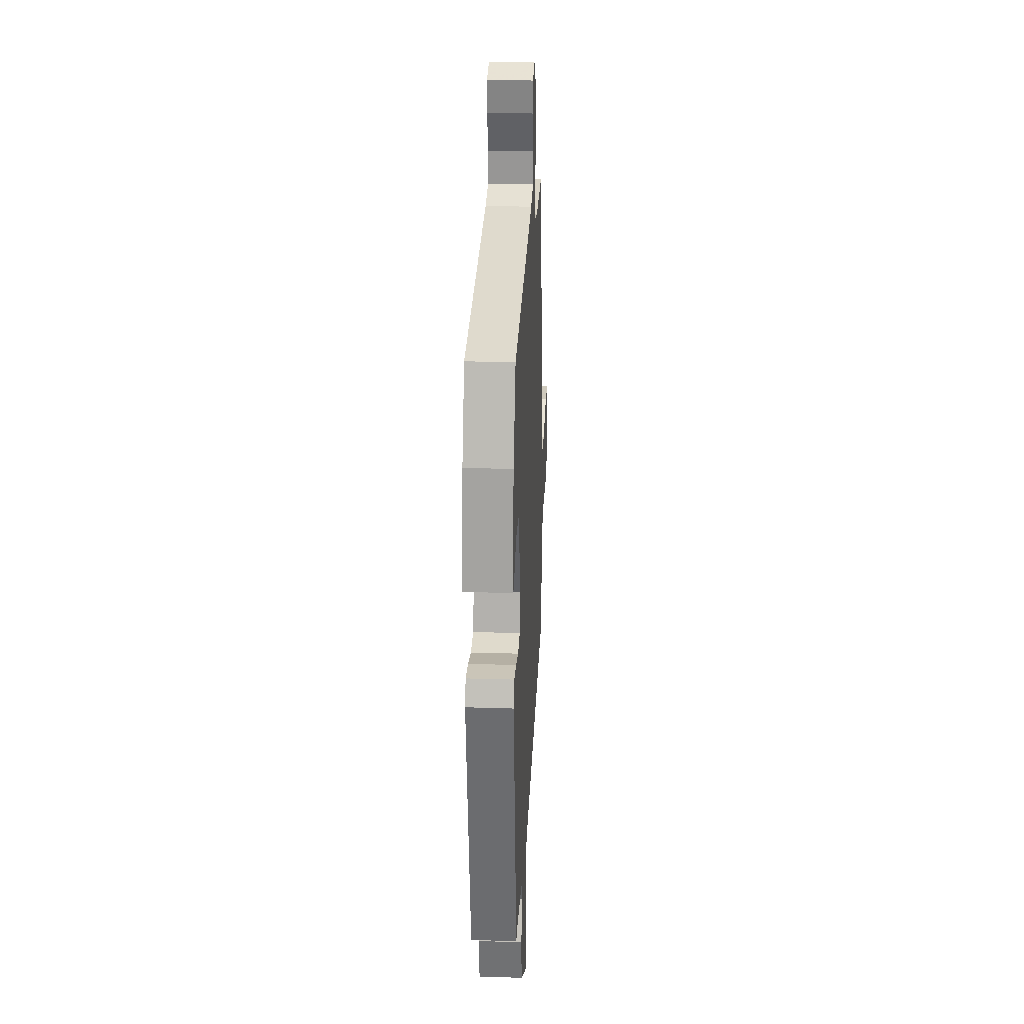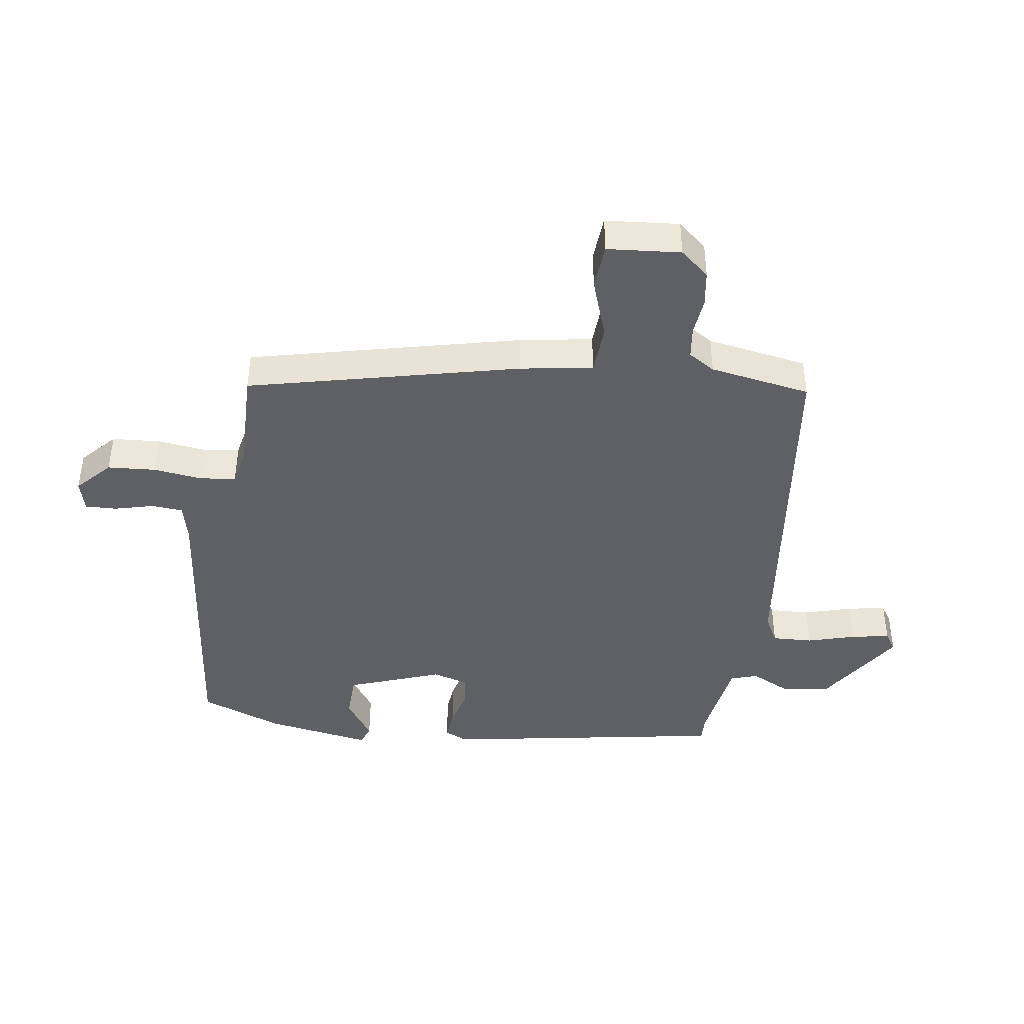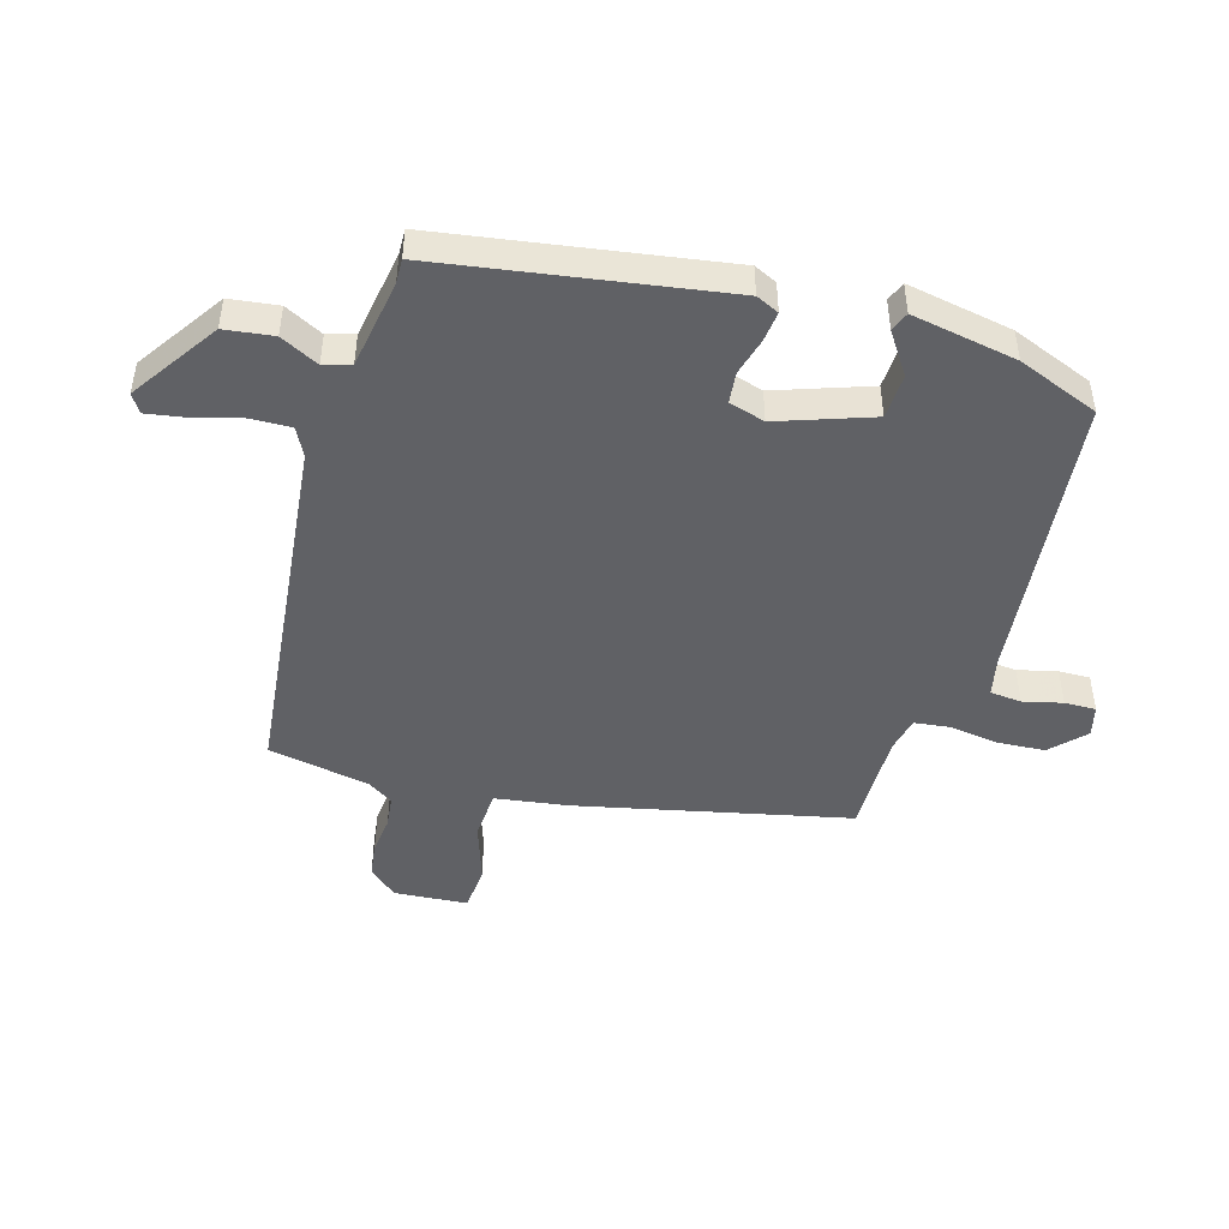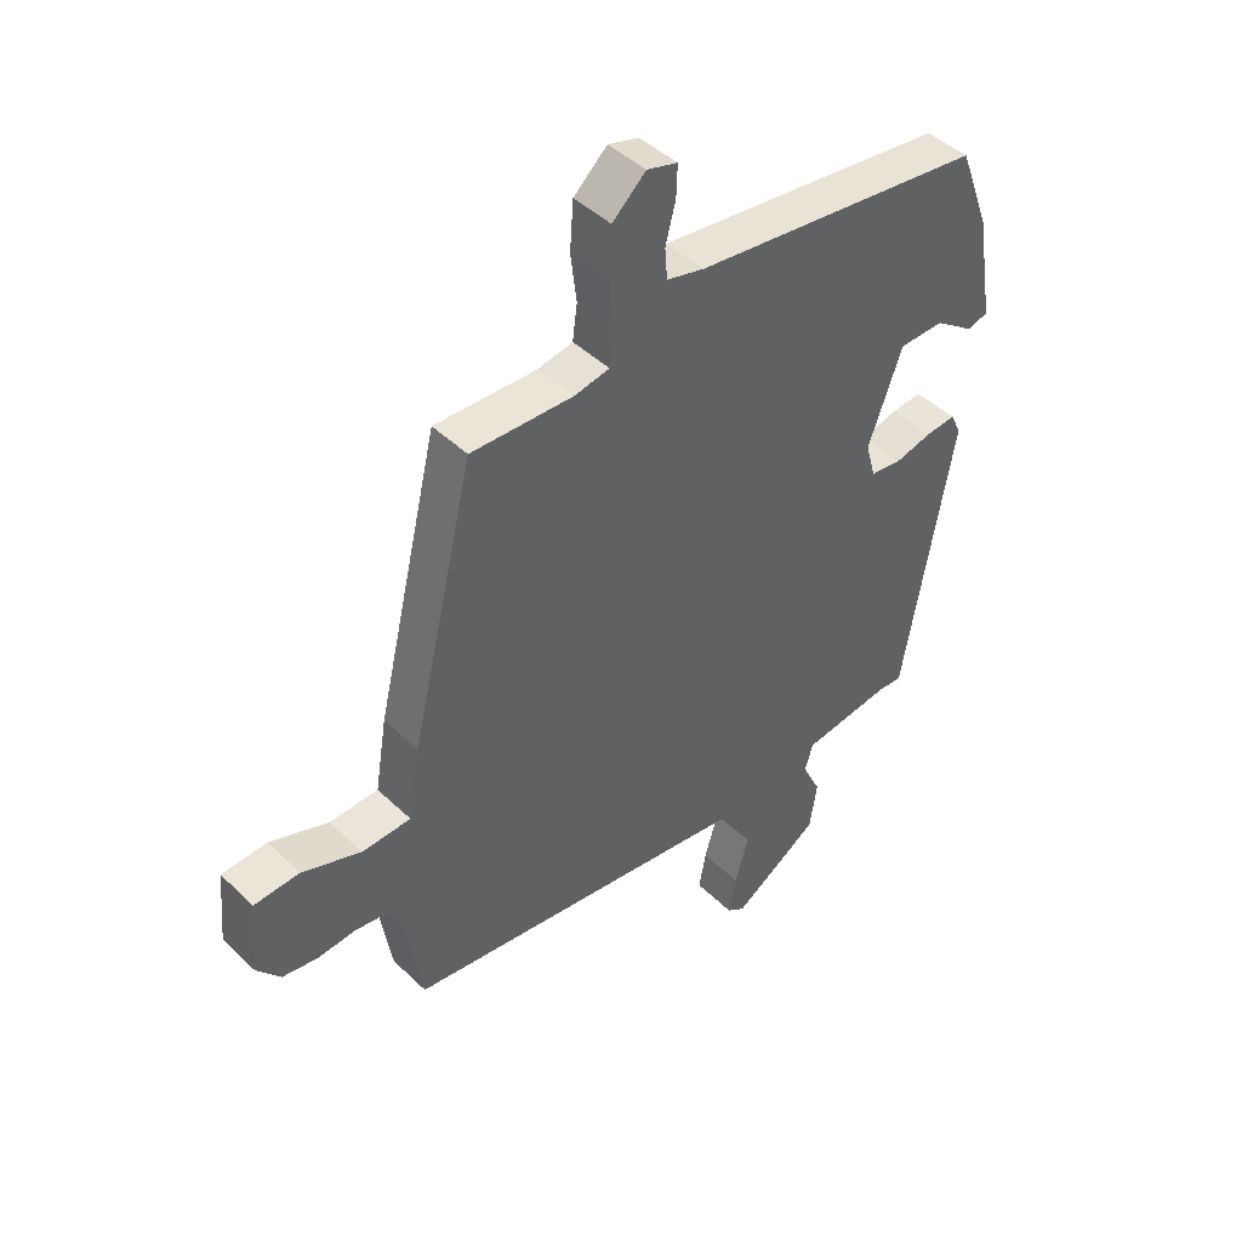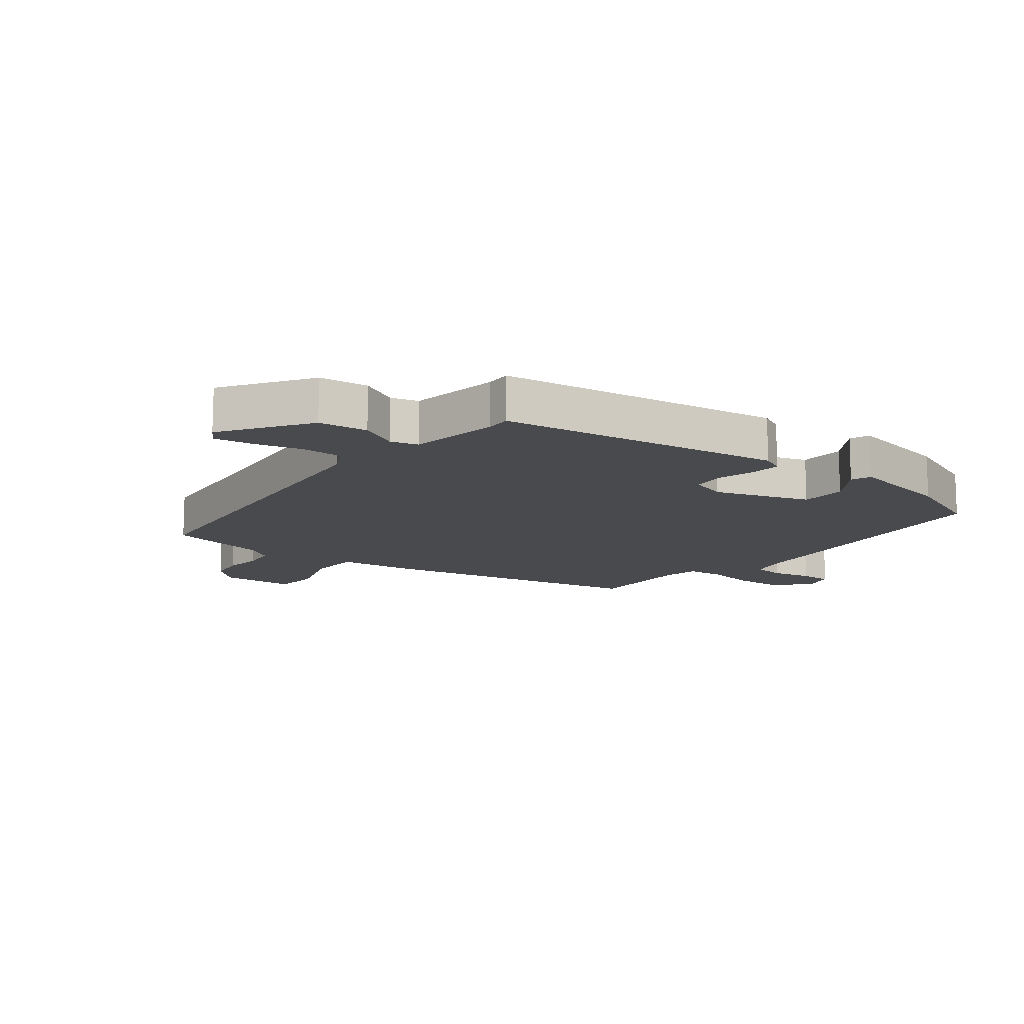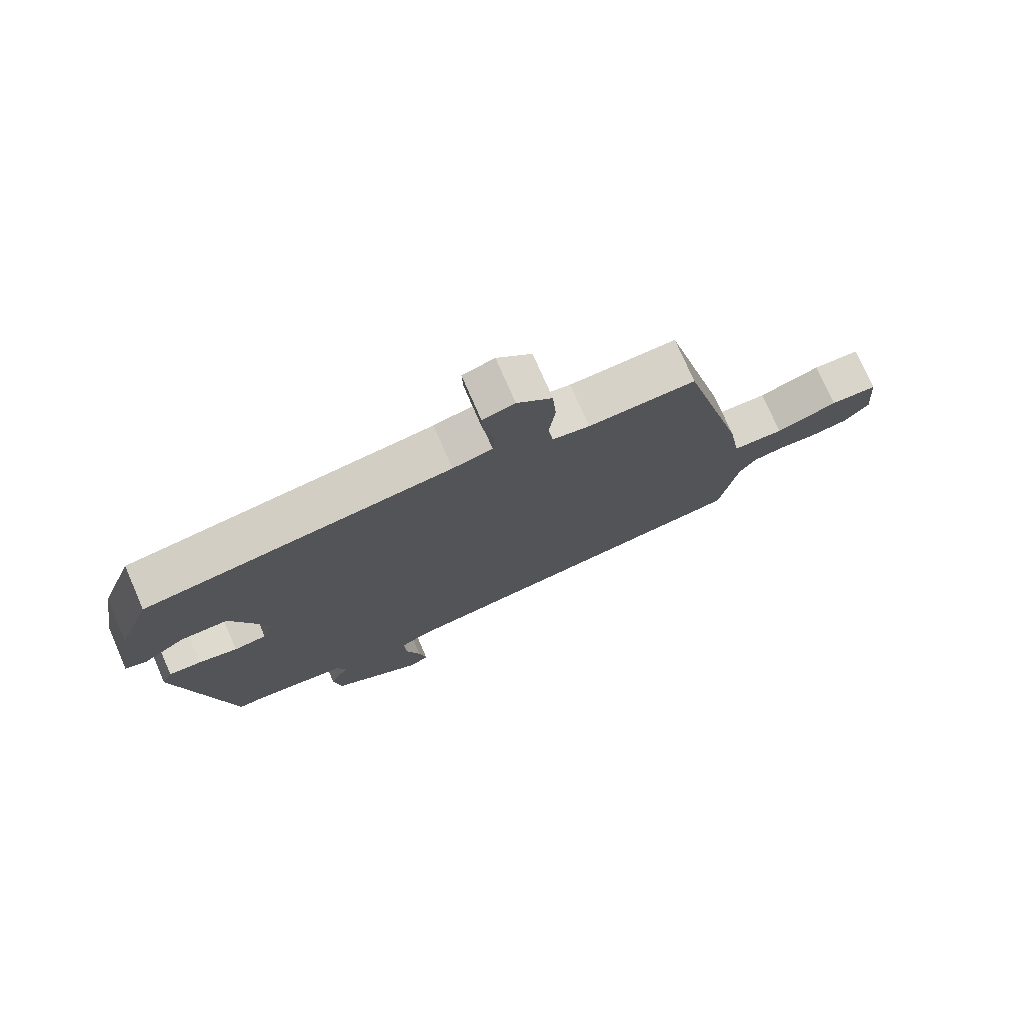
<metadata>
{"format":"obj","ext":"obj","renderer":"f3d","projection":"perspective","resolution":1024,"background":"white","views":[{"elev":26.0,"azim":-87.1,"up":"+Z"},{"elev":-42.8,"azim":81.5,"up":"+Y"},{"elev":-47.2,"azim":-107.2,"up":"+Y"},{"elev":44.4,"azim":138.1,"up":"+Z"},{"elev":-13.4,"azim":-129.2,"up":"+Y"},{"elev":76.3,"azim":-23.6,"up":"+Z"}]}
</metadata>
<code>
v -0.496 0.07 0.491
v -0.009 0.07 0.548
v 0.054 0.07 0.563
v 0.058 0.07 0.615
v 0.041 0.07 0.68
v 0.039 0.07 0.732
v 0.09 0.07 0.746
v 0.146 0.07 0.694
v 0.152 0.07 0.614
v 0.142 0.07 0.533
v 0.15 0.07 0.474
v 0.209 0.07 0.462
v 0.38 0.07 0.466
v 0.487 0.07 0.019
v 0.507 0.07 -0.102
v 0.589 0.07 -0.106
v 0.688 0.07 -0.071
v 0.764 0.07 -0.076
v 0.775 0.07 -0.198
v 0.735 0.07 -0.246
v 0.676 0.07 -0.255
v 0.613 0.07 -0.249
v 0.56 0.07 -0.256
v 0.533 0.07 -0.3
v 0.505 0.07 -0.468
v -0.093 0.07 -0.543
v -0.139 0.07 -0.568
v -0.136 0.07 -0.635
v -0.113 0.07 -0.714
v -0.101 0.07 -0.778
v -0.131 0.07 -0.798
v -0.276 0.07 -0.704
v -0.288 0.07 -0.623
v -0.257 0.07 -0.559
v -0.271 0.07 -0.514
v -0.42 0.07 -0.492
v -0.461 0.07 -0.494
v -0.543 0.07 -0.026
v -0.526 0.07 0.012
v -0.475 0.07 0.007
v -0.413 0.07 -0.009
v -0.361 0.07 -0.003
v -0.344 0.07 0.057
v -0.401 0.07 0.212
v -0.476 0.07 0.214
v -0.543 0.07 0.167
v -0.576 0.07 0.179
v -0.547 0.07 0.355
v -0.496 0 0.491
v -0.009 0 0.548
v 0.054 0 0.563
v 0.058 0 0.615
v 0.041 0 0.68
v 0.039 0 0.732
v 0.09 0 0.746
v 0.146 0 0.694
v 0.152 0 0.614
v 0.142 0 0.533
v 0.15 0 0.474
v 0.209 0 0.462
v 0.38 0 0.466
v 0.487 0 0.019
v 0.507 0 -0.102
v 0.589 0 -0.106
v 0.688 0 -0.071
v 0.764 0 -0.076
v 0.775 0 -0.198
v 0.735 0 -0.246
v 0.676 0 -0.255
v 0.613 0 -0.249
v 0.56 0 -0.256
v 0.533 0 -0.3
v 0.505 0 -0.468
v -0.093 0 -0.543
v -0.139 0 -0.568
v -0.136 0 -0.635
v -0.113 0 -0.714
v -0.101 0 -0.778
v -0.131 0 -0.798
v -0.276 0 -0.704
v -0.288 0 -0.623
v -0.257 0 -0.559
v -0.271 0 -0.514
v -0.42 0 -0.492
v -0.461 0 -0.494
v -0.543 0 -0.026
v -0.526 0 0.012
v -0.475 0 0.007
v -0.413 0 -0.009
v -0.361 0 -0.003
v -0.344 0 0.057
v -0.401 0 0.212
v -0.476 0 0.214
v -0.543 0 0.167
v -0.576 0 0.179
v -0.547 0 0.355
f 45 46 47 48
f 44 45 48 1
f 43 44 1 2
f 42 43 2 3
f 38 39 40 41
f 36 37 38 41
f 35 36 41 42
f 34 35 42 3
f 32 33 34
f 28 29 30 31
f 27 28 31 32
f 24 25 26
f 23 24 26
f 19 20 21 22
f 19 22 23
f 16 17 18 19
f 15 16 19 23
f 12 13 14 15
f 11 12 15 23
f 7 8 9 10
f 7 10 11
f 4 5 6 7
f 3 4 7 11
f 27 32 34 3
f 3 11 23 26
f 3 26 27
f 96 95 94 93
f 49 96 93 92
f 50 49 92 91
f 51 50 91 90
f 89 88 87 86
f 89 86 85 84
f 90 89 84 83
f 51 90 83 82
f 82 81 80
f 79 78 77 76
f 80 79 76 75
f 74 73 72
f 74 72 71
f 70 69 68 67
f 71 70 67
f 67 66 65 64
f 71 67 64 63
f 63 62 61 60
f 71 63 60 59
f 58 57 56 55
f 59 58 55
f 55 54 53 52
f 59 55 52 51
f 51 82 80 75
f 74 71 59 51
f 75 74 51
f 1 49 50 2
f 2 50 51 3
f 3 51 52 4
f 4 52 53 5
f 5 53 54 6
f 6 54 55 7
f 7 55 56 8
f 8 56 57 9
f 9 57 58 10
f 10 58 59 11
f 11 59 60 12
f 12 60 61 13
f 13 61 62 14
f 14 62 63 15
f 15 63 64 16
f 16 64 65 17
f 17 65 66 18
f 18 66 67 19
f 19 67 68 20
f 20 68 69 21
f 21 69 70 22
f 22 70 71 23
f 23 71 72 24
f 24 72 73 25
f 25 73 74 26
f 26 74 75 27
f 27 75 76 28
f 28 76 77 29
f 29 77 78 30
f 30 78 79 31
f 31 79 80 32
f 32 80 81 33
f 33 81 82 34
f 34 82 83 35
f 35 83 84 36
f 36 84 85 37
f 37 85 86 38
f 38 86 87 39
f 39 87 88 40
f 40 88 89 41
f 41 89 90 42
f 42 90 91 43
f 43 91 92 44
f 44 92 93 45
f 45 93 94 46
f 46 94 95 47
f 47 95 96 48
f 48 96 49 1

</code>
